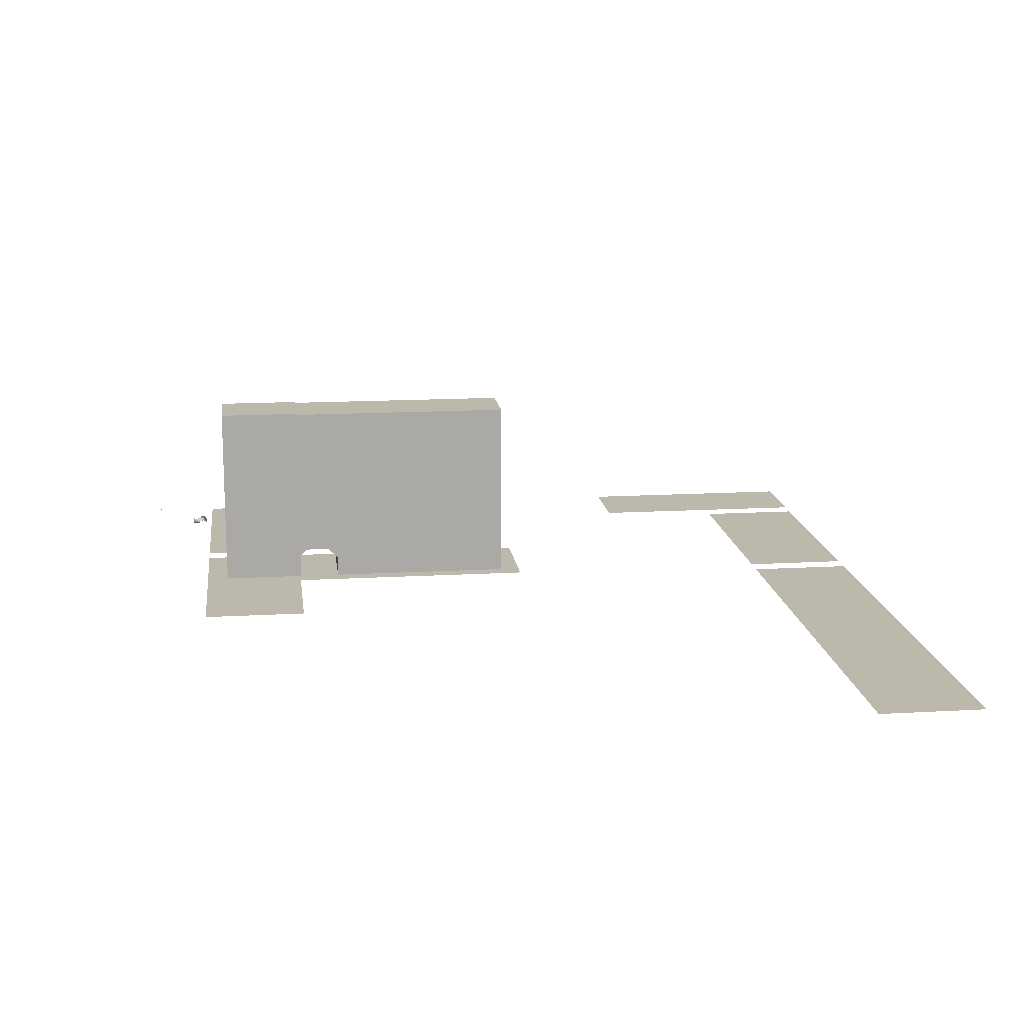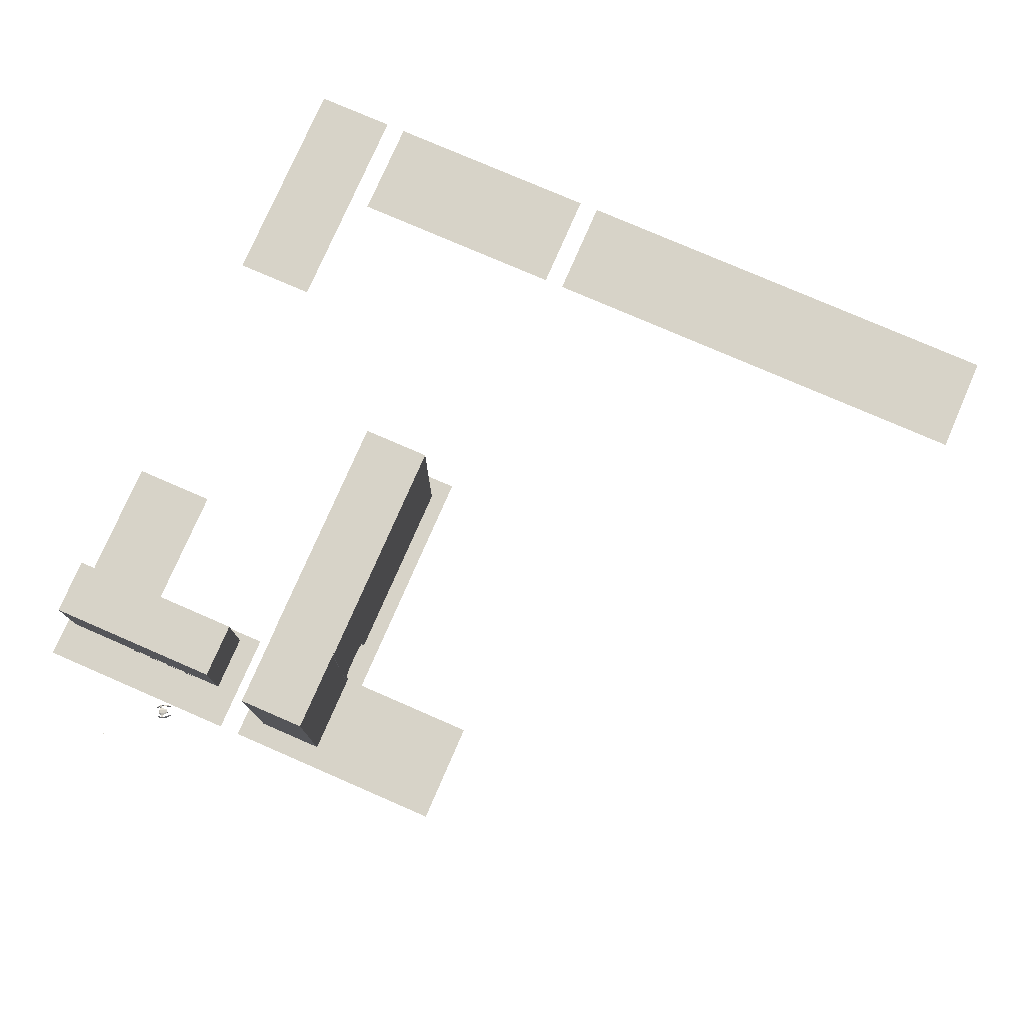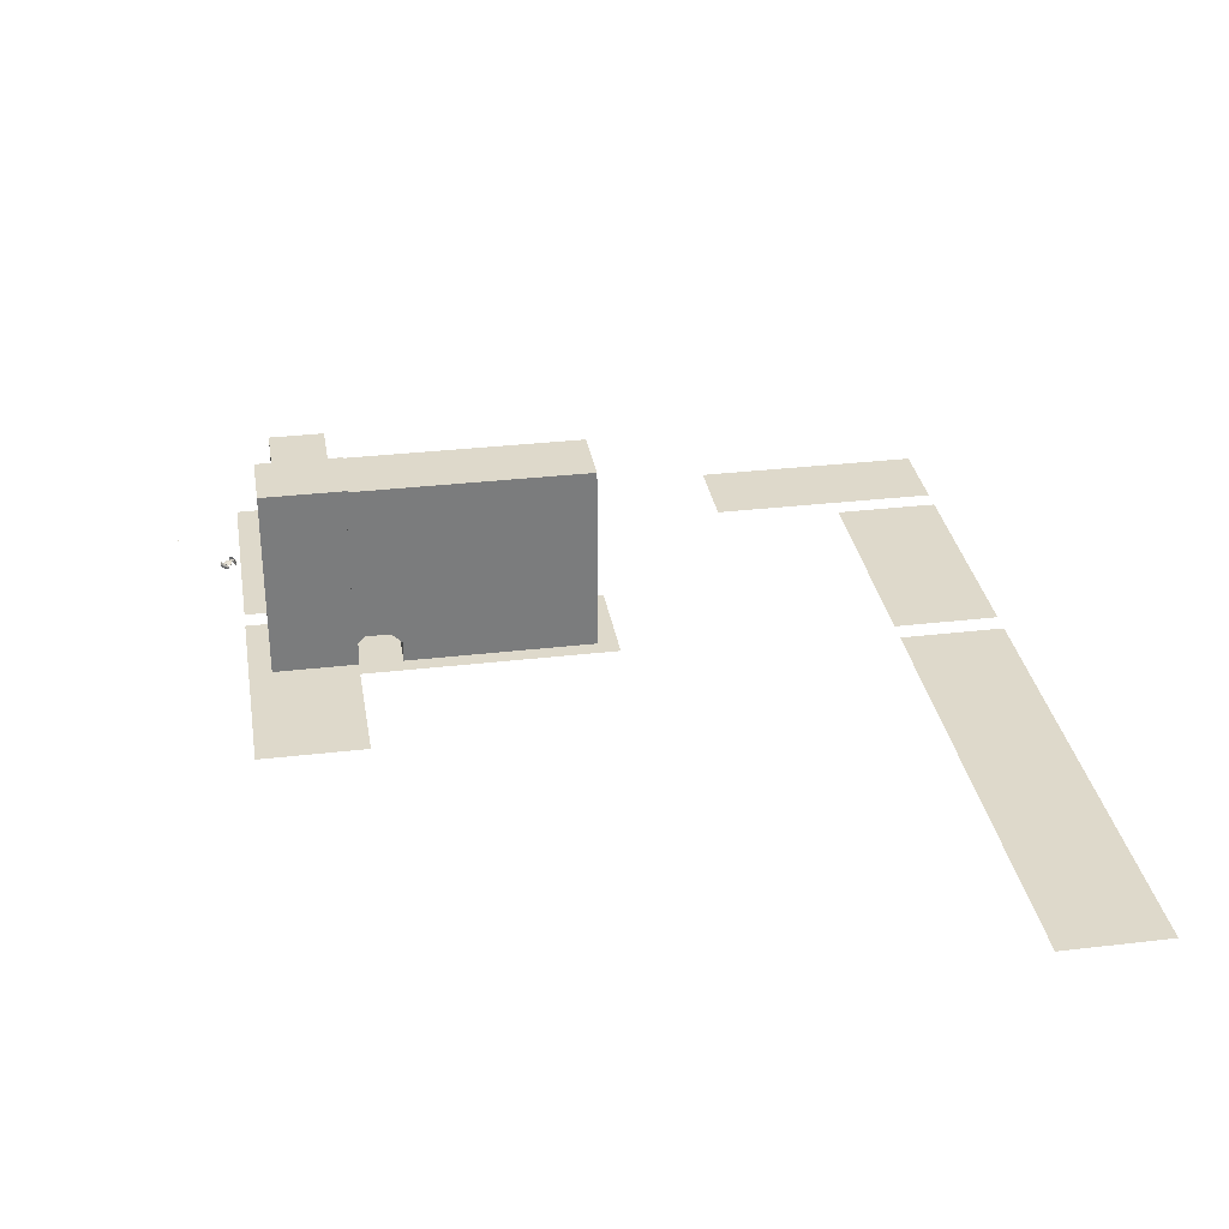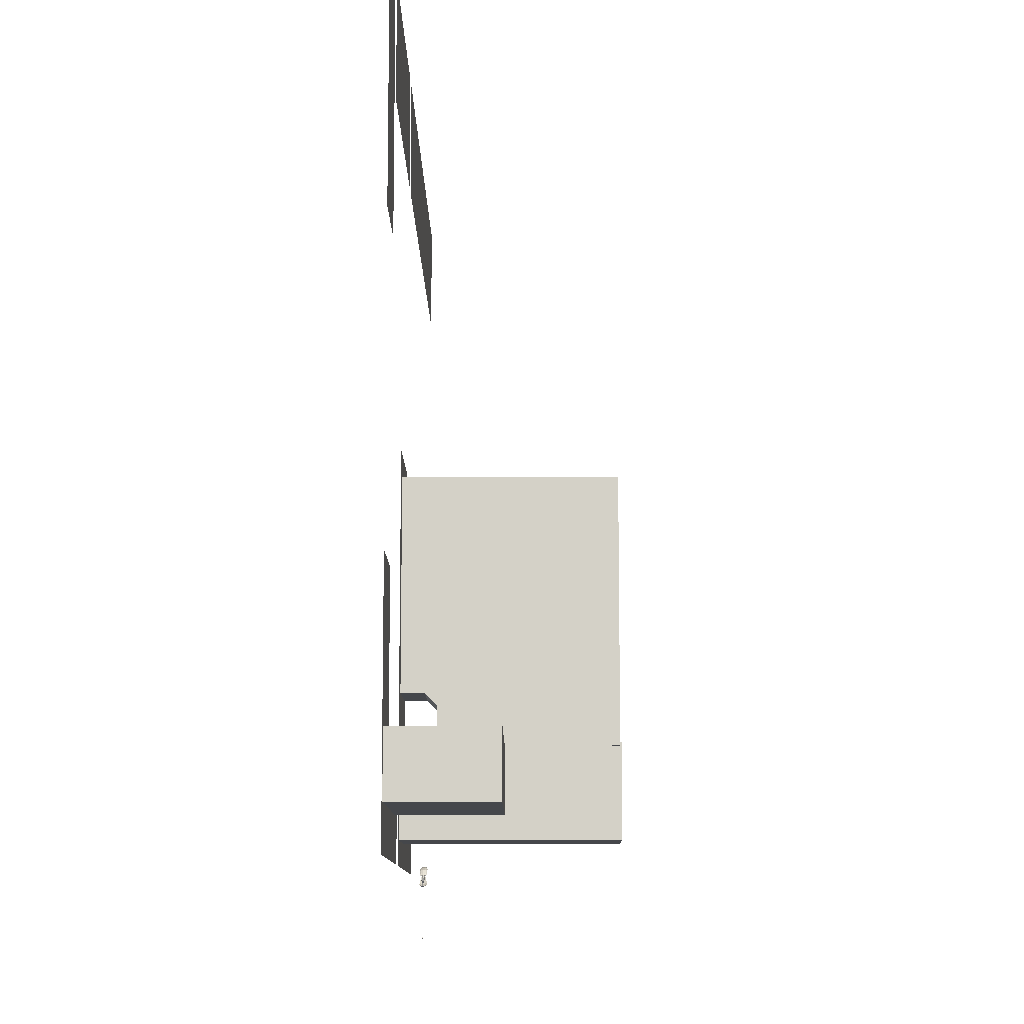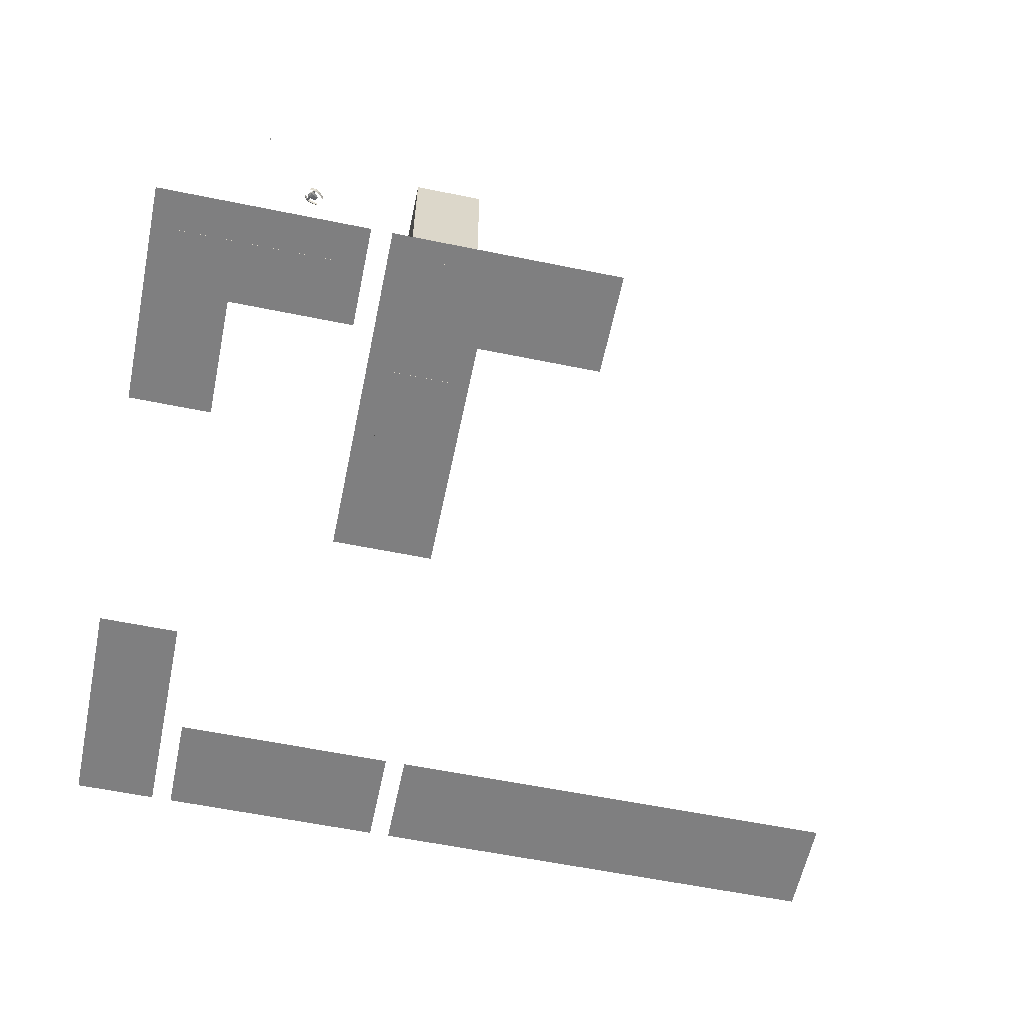
<metadata>
{"format":"obj","ext":"obj","renderer":"f3d","projection":"perspective","resolution":1024,"background":"white","views":[{"elev":14.8,"azim":82.9,"up":"+Z"},{"elev":77.1,"azim":23.5,"up":"+Z"},{"elev":31.8,"azim":80.6,"up":"+Z"},{"elev":-10.4,"azim":-89.6,"up":"+Y"},{"elev":-59.9,"azim":-11.8,"up":"+Z"}]}
</metadata>
<code>
o CameraBox
v -98.68 -136.1 5.068
v -98.78 -136.3 5.077
v -98.68 -136.1 5.268
v -98.79 -136.3 5.277
v -98.51 -136.2 5.075
v -98.61 -136.4 5.084
v -98.51 -136.2 5.275
v -98.61 -136.4 5.284
f 2 3 1
f 8 5 7
f 6 1 5
f 4 6 8
f 2 4 3
f 8 6 5
f 6 2 1
f 4 2 6
f 4 7 3
f 4 8 7
f 7 1 3
f 7 5 1
o _L_pohja
v -74.22 -58.59 0.1289
v -54.69 -58.59 0.1289
v -54.69 -105.5 0.1289
v -31.25 -105.5 0.1289
v -31.25 -125 0.1289
v -74.22 -125 0.1289
f 13 11 14
f 9 11 10
f 13 12 11
f 9 14 11
o _laatta01
v -97.66 -7.812 0.1289
v -97.66 11.72 0.1289
v -54.69 11.72 0.1289
v -54.69 -7.812 0.1289
v -50.78 11.72 0.1289
v 39.06 11.72 0.1289
v 39.06 -7.812 0.1289
v -50.78 -7.812 0.1289
v -101.6 11.72 0.1289
v -101.6 -31.25 0.1289
v -117.2 -31.25 0.1289
v -117.2 11.72 0.1289
v -117.2 -82.03 0.1289
v -101.6 -82.03 0.1289
v -101.6 -105.5 0.1289
v -78.12 -105.5 0.1289
v -78.12 -125 0.1289
v -117.2 -125 0.1289
f 18 16 15
f 22 20 19
f 26 24 23
f 31 29 32
f 27 29 28
f 18 17 16
f 22 21 20
f 26 25 24
f 31 30 29
f 27 32 29
o fcirto01
v -95.59 -117.9 11.67
v -95.59 -117.9 9.719
v -97.55 -117.9 9.719
v -97.55 -117.9 11.67
v -95.59 -117.9 7.766
v -95.59 -117.9 5.812
v -97.55 -117.9 5.812
v -97.55 -117.9 7.766
v -95.59 -117.9 3.859
v -95.59 -117.9 1.906
v -97.55 -117.9 1.906
v -97.55 -117.9 3.859
v -99.5 -117.9 7.766
v -99.5 -117.9 5.812
v -101.5 -117.9 5.812
v -101.5 -117.9 7.766
v -99.5 -117.9 3.859
v -99.5 -117.9 1.906
v -101.5 -117.9 1.906
v -101.5 -117.9 3.859
v -99.5 -117.9 11.67
v -99.5 -117.9 9.719
v -101.5 -117.9 9.719
v -101.5 -117.9 11.67
v -87.52 -117.9 11.67
v -87.52 -117.9 9.719
v -89.47 -117.9 9.719
v -89.47 -117.9 11.67
v -87.52 -117.9 7.766
v -87.52 -117.9 5.812
v -89.47 -117.9 5.812
v -89.47 -117.9 7.766
v -87.52 -117.9 3.859
v -87.52 -117.9 1.906
v -89.47 -117.9 1.906
v -89.47 -117.9 3.859
v -91.43 -117.9 7.766
v -91.43 -117.9 5.812
v -93.38 -117.9 5.812
v -93.38 -117.9 7.766
v -91.43 -117.9 3.859
v -91.43 -117.9 1.906
v -93.38 -117.9 1.906
v -93.38 -117.9 3.859
v -91.43 -117.9 11.67
v -91.43 -117.9 9.719
v -93.38 -117.9 9.719
v -93.38 -117.9 11.67
f 36 34 33
f 40 38 37
f 44 42 41
f 48 46 45
f 52 50 49
f 56 54 53
f 60 58 57
f 64 62 61
f 68 66 65
f 72 70 69
f 76 74 73
f 80 78 77
f 36 35 34
f 40 39 38
f 44 43 42
f 48 47 46
f 52 51 50
f 56 55 54
f 60 59 58
f 64 63 62
f 68 67 66
f 72 71 70
f 76 75 74
f 80 79 78
o s01
v -87.72 -127.2 4.49
v -87.69 -127.2 4.585
v -87.67 -127.3 4.731
v -87.67 -127.3 4.88
v -87.7 -127.2 5.037
v -87.73 -127.1 5.142
v -87.7 -127.2 4.887
v -87.7 -127.2 4.738
v -88.1 -127.5 4.395
v -88.04 -127.6 4.506
v -88.01 -127.7 4.688
v -88.01 -127.7 4.876
v -88.06 -127.6 5.072
v -88.12 -127.5 5.204
v -88.08 -127.6 4.887
v -88.07 -127.6 4.698
v -88.75 -128.1 4.228
v -88.68 -128.2 4.386
v -88.65 -128.3 4.627
v -88.65 -128.3 4.879
v -88.7 -128.2 5.137
v -88.78 -128.1 5.312
v -88.72 -128.2 4.889
v -88.71 -128.2 4.637
v -89.28 -128.4 4.22
v -89.22 -128.5 4.375
v -89.17 -128.6 4.62
v -89.18 -128.6 4.871
v -89.23 -128.5 5.126
v -89.3 -128.4 5.305
v -89.25 -128.5 4.882
v -89.25 -128.5 4.63
v -89.85 -128.5 4.297
v -89.79 -128.6 4.433
v -89.75 -128.7 4.646
v -89.75 -128.7 4.866
v -89.8 -128.6 5.089
v -89.87 -128.5 5.244
v -89.82 -128.5 4.872
v -89.81 -128.5 4.656
v -90.19 -128.5 4.341
v -90.15 -128.6 4.472
v -90.14 -128.6 4.669
v -90.14 -128.6 4.865
v -90.17 -128.6 5.069
v -90.21 -128.5 5.209
v -90.18 -128.5 4.872
v -90.17 -128.5 4.672
v -90.1 -127.9 4.734
v -90.17 -127.7 4.685
v -90.31 -127.5 4.705
v -90.38 -127.3 4.774
v -90.38 -127.3 4.888
v -90.31 -127.5 4.933
v -90.17 -127.7 4.913
v -90.1 -127.9 4.844
v -89.67 -128.1 4.654
v -89.83 -127.8 4.563
v -90.15 -127.2 4.61
v -90.32 -126.9 4.747
v -90.32 -126.9 4.975
v -90.16 -127.2 5.066
v -89.84 -127.8 5.015
v -89.67 -128.1 4.878
v -89.3 -127.9 4.656
v -89.46 -127.6 4.569
v -89.78 -127 4.616
v -89.94 -126.7 4.754
v -89.95 -126.7 4.982
v -89.79 -127 5.072
v -89.47 -127.6 5.021
v -89.3 -127.9 4.884
v -88.57 -127.1 4.744
v -88.66 -127 4.707
v -88.85 -126.6 4.733
v -88.94 -126.5 4.802
v -88.85 -126.6 4.847
v -88.67 -127 4.82
v -88.5 -125.7 4.604
v -88.53 -125.7 4.709
v -88.56 -125.6 4.866
v -88.56 -125.6 5.015
v -88.54 -125.7 5.161
v -88.51 -125.7 5.256
v -88.53 -125.7 5.008
v -88.53 -125.7 4.859
v -89.01 -125.9 4.525
v -89.08 -125.7 4.661
v -89.12 -125.7 4.856
v -89.13 -125.7 5.041
v -89.09 -125.7 5.223
v -89.03 -125.9 5.338
v -89.06 -125.8 5.035
v -89.06 -125.8 4.846
v -89.87 -126.1 4.396
v -89.94 -125.9 4.571
v -89.99 -125.9 4.829
v -90 -125.9 5.077
v -89.96 -125.9 5.322
v -89.89 -126.1 5.476
v -89.93 -126 5.067
v -89.92 -126 4.819
v -90.4 -126.4 4.389
v -90.47 -126.2 4.564
v -90.52 -126.2 4.822
v -90.52 -126.1 5.07
v -90.49 -126.2 5.314
v -90.42 -126.4 5.469
v -90.46 -126.3 5.06
v -90.45 -126.3 4.812
v -90.75 -126.8 4.432
v -90.82 -126.7 4.588
v -90.87 -126.6 4.81
v -90.87 -126.6 5.03
v -90.83 -126.7 5.244
v -90.77 -126.8 5.379
v -90.81 -126.7 5.02
v -90.8 -126.7 4.8
v -90.97 -127.1 4.459
v -91 -127 4.596
v -91.03 -127 4.8
v -91.03 -127 5
v -91.01 -127 5.197
v -90.98 -127.1 5.324
v -91 -127 4.993
v -90.99 -127 4.793
v -89.35 -127.9 4.758
v -89.4 -127.9 4.726
v -89.63 -128 4.693
v -89.65 -128.1 4.752
v -89.63 -128 4.784
v -89.4 -127.9 4.789
v -89 -128.3 4.781
v -89.07 -128.4 4.717
v -89.36 -128.5 4.653
v -89.39 -128.5 4.774
v -89.36 -128.5 4.837
v -89.07 -128.4 4.843
v -89.99 -126.7 4.856
v -90.04 -126.7 4.824
v -90.28 -126.8 4.791
v -90.31 -126.9 4.85
v -90.28 -126.8 4.881
v -90.05 -126.7 4.883
v -90.18 -126.2 4.956
v -90.24 -126.2 4.896
v -90.53 -126.4 4.828
v -90.57 -126.4 4.949
v -90.54 -126.4 5.012
v -90.25 -126.2 5.018
f 88 84 82
f 82 90 89
f 83 91 90
f 93 92 84
f 94 93 85
f 87 95 94
f 88 96 95
f 81 89 96
f 90 98 97
f 91 99 98
f 101 100 92
f 102 101 93
f 103 102 94
f 96 104 103
f 89 97 104
f 98 106 105
f 107 106 98
f 109 108 100
f 102 110 109
f 111 110 102
f 112 111 103
f 105 112 104
f 114 113 105
f 115 114 106
f 109 117 116
f 110 118 117
f 119 118 110
f 120 119 111
f 113 120 112
f 122 121 113
f 123 122 114
f 117 125 124
f 118 126 125
f 127 126 118
f 128 127 119
f 121 128 120
f 125 128 123
f 142 141 133
f 136 144 143
f 142 150 149
f 152 151 143
f 150 157 156
f 153 158 151
f 163 166 161
f 160 159 167
f 161 160 168
f 162 170 171
f 163 171 172
f 164 172 173
f 165 173 174
f 166 174 167
f 168 167 175
f 169 168 176
f 170 178 179
f 171 179 180
f 172 180 181
f 173 181 182
f 167 174 182
f 175 183 184
f 177 176 184
f 179 178 186
f 179 187 188
f 180 188 189
f 181 189 190
f 175 182 190
f 183 191 192
f 184 192 193
f 187 186 194
f 188 187 195
f 189 188 196
f 190 189 197
f 183 190 198
f 191 199 200
f 192 200 201
f 195 194 202
f 196 195 203
f 197 196 204
f 198 197 205
f 191 198 206
f 206 202 200
f 207 209 211
f 207 213 214
f 208 214 215
f 209 215 216
f 210 216 217
f 212 211 217
f 207 212 218
f 219 223 221
f 226 225 219
f 227 226 220
f 222 228 227
f 223 229 228
f 224 230 229
f 225 230 224
f 84 86 85
f 84 87 86
f 82 84 83
f 88 82 81
f 84 88 87
f 82 89 81
f 83 90 82
f 93 84 85
f 94 85 86
f 87 94 86
f 88 95 87
f 81 96 88
f 90 97 89
f 91 98 90
f 101 92 93
f 102 93 94
f 103 94 95
f 96 103 95
f 89 104 96
f 98 105 97
f 107 98 99
f 109 100 101
f 102 109 101
f 111 102 103
f 112 103 104
f 105 104 97
f 114 105 106
f 115 106 107
f 109 116 108
f 110 117 109
f 119 110 111
f 120 111 112
f 113 112 105
f 122 113 114
f 123 114 115
f 117 124 116
f 118 125 117
f 127 118 119
f 128 119 120
f 121 120 113
f 127 125 126
f 125 123 124
f 123 121 122
f 128 125 127
f 123 128 121
f 142 133 134
f 136 143 135
f 142 149 141
f 152 143 144
f 150 156 149
f 153 151 152
f 165 163 164
f 163 161 162
f 161 159 160
f 166 163 165
f 161 166 159
f 160 167 168
f 161 168 169
f 162 171 163
f 163 172 164
f 164 173 165
f 165 174 166
f 166 167 159
f 168 175 176
f 169 176 177
f 170 179 171
f 171 180 172
f 172 181 173
f 173 182 174
f 167 182 175
f 175 184 176
f 177 184 185
f 179 186 187
f 179 188 180
f 180 189 181
f 181 190 182
f 175 190 183
f 183 192 184
f 184 193 185
f 187 194 195
f 188 195 196
f 189 196 197
f 190 197 198
f 183 198 191
f 191 200 192
f 192 201 193
f 195 202 203
f 196 203 204
f 197 204 205
f 198 205 206
f 191 206 199
f 202 204 203
f 202 205 204
f 200 202 201
f 206 200 199
f 202 206 205
f 209 207 208
f 207 211 212
f 211 209 210
f 207 214 208
f 208 215 209
f 209 216 210
f 210 217 211
f 212 217 218
f 207 218 213
f 223 219 224
f 219 221 220
f 221 223 222
f 226 219 220
f 227 220 221
f 222 227 221
f 223 228 222
f 224 229 223
f 225 224 219
f 92 91 83
f 100 99 91
f 100 108 107
f 108 116 115
f 116 124 123
f 162 161 169
f 170 169 177
f 177 185 186
f 185 193 194
f 193 201 202
f 92 83 84
f 100 91 92
f 100 107 99
f 108 115 107
f 116 123 115
f 162 169 170
f 170 177 178
f 177 186 178
f 185 194 186
f 193 202 194
f 130 134 132
f 134 136 135
f 136 130 129
f 130 132 131
f 132 134 133
f 134 130 136
f 138 137 129
f 139 138 130
f 132 140 139
f 133 141 140
f 143 142 134
f 129 137 144
f 138 146 145
f 139 147 146
f 140 148 147
f 149 148 140
f 151 150 142
f 137 145 152
f 146 154 153
f 147 155 154
f 156 155 147
f 156 148 149
f 151 158 157
f 153 152 145
f 153 155 157
f 138 129 130
f 139 130 131
f 132 139 131
f 133 140 132
f 143 134 135
f 129 144 136
f 138 145 137
f 139 146 138
f 140 147 139
f 149 140 141
f 151 142 143
f 137 152 144
f 146 153 145
f 147 154 146
f 156 147 148
f 151 157 150
f 155 153 154
f 153 157 158
f 157 155 156
o talojota
v -115.5 -117.6 16.95
v -82.19 -117.6 16.95
v -82.19 -106.9 16.95
v -115.5 -106.9 16.95
v -115.5 -117.6 0.08984
v -82.19 -117.6 0.08984
v -82.19 -106.9 0.08984
v -115.5 -106.9 0.08984
f 232 234 231
f 235 232 231
f 236 233 232
f 237 234 233
f 238 231 234
f 238 236 235
f 232 233 234
f 235 236 232
f 236 237 233
f 237 238 234
f 238 235 231
f 238 237 236
o tunneli
v -57.78 -105.9 35.24
v -57.78 -62.3 35.24
v -57.78 -62.3 0.08203
v -57.78 -97.46 0.08203
v -57.78 -97.46 3.988
v -57.78 -99.41 5.941
v -57.78 -104.1 5.941
v -57.78 -106 3.988
v -70.3 -105.9 35.24
v -70.3 -62.3 35.24
v -70.3 -62.3 0.08203
v -70.3 -97.46 0.08203
v -70.3 -97.46 3.988
v -70.3 -99.41 5.941
v -70.3 -104.1 5.941
v -70.3 -106 3.988
f 239 246 245
f 239 244 240
f 240 243 241
f 242 241 243
f 240 247 239
f 241 248 240
f 242 249 241
f 243 250 242
f 244 251 243
f 245 252 244
f 246 253 245
f 253 254 247
f 247 252 253
f 248 251 252
f 251 249 250
f 247 246 239
f 239 245 244
f 240 244 243
f 240 248 247
f 241 249 248
f 242 250 249
f 243 251 250
f 244 252 251
f 245 253 252
f 246 254 253
f 247 248 252
f 248 249 251
f 247 254 246
o tunneli2
v -70.2 -120.9 0.125
v -70.2 -105.4 0.125
v -70.2 -105.4 35.45
v -70.2 -120.9 35.45
v -57.88 -120.9 0.125
v -57.88 -105.4 0.125
v -57.88 -105.4 35.45
v -57.88 -120.9 35.45
f 258 256 255
f 256 259 255
f 257 260 256
f 258 261 257
f 255 262 258
f 260 262 259
f 258 257 256
f 256 260 259
f 257 261 260
f 258 262 261
f 255 259 262
f 260 261 262

</code>
